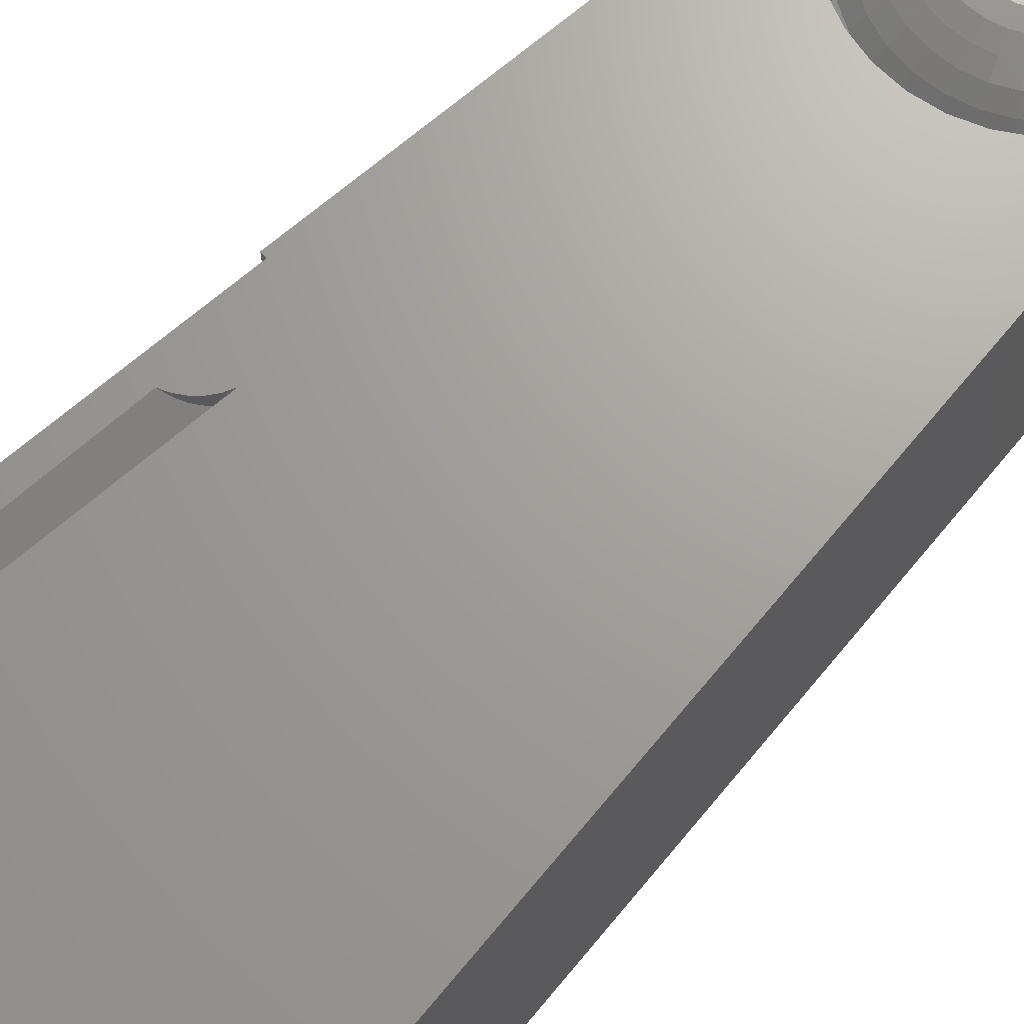
<metadata>
{"format":"stl","ext":"stl","renderer":"f3d","projection":"perspective","resolution":1024,"background":"white","views":[{"elev":68.4,"azim":-135.7,"up":"+Z"}]}
</metadata>
<code>
# stl→obj: 392 verts, 780 faces
v 0.1434 0.7376 0.2031
v 0.1441 0.7368 0
v 0.1411 0.7396 0.2015
v 0.1495 0.7307 0.2031
v 0.1208 0.75 0
v 0.1255 0.7486 0.1907
v 0.1293 0.747 0
v 0.1208 0.75 0.1875
v 0.1266 0.7484 0.1914
v 0.1341 0.7445 0.1966
v 0.1372 0.7426 0
v 0.1595 0.6959 0.2031
v 0.1595 0.6959 0
v 0.1594 0.7051 0.2031
v 0.1594 0.7049 0
v 0.1576 0.7142 0.2031
v 0.1577 0.7138 0
v 0.1543 0.7228 0.2031
v 0.1546 0.7222 0
v 0.15 0.73 0
v 0.1207 0.7488 0
v 0.1141 0.7484 0
v 0.001563 0.7484 0
v -0.02585 0.7458 0
v -0.05234 0.7383 0
v -0.07701 0.7261 0
v 0.04034 -0.09482 0
v -0.03821 -0.09482 0
v 0.05809 -0.08534 0
v -0.01895 -0.1007 0
v 0.02109 -0.1007 0
v 0.001069 -0.1026 0
v -0.1004 0.01544 0
v -0.1484 0.5859 0
v 0.1287 0.3427 0
v 0.1328 0.3422 0
v 0.1032 0.01031 0
v 0.1037 0 0
v -0.1016 1.257e-17 0
v -0.09906 0.7096 0
v -0.1177 0.6893 0
v -0.148 0.6135 0
v -0.1426 0.6405 0
v -0.1324 0.666 0
v -0.05595 -0.08534 0
v -0.0715 -0.07257 0
v 0.07364 -0.07257 0
v -0.08427 -0.05702 0
v 0.0864 -0.05702 0
v -0.09375 -0.03928 0
v 0.09589 -0.03928 0
v -0.09959 -0.02002 0
v 0.1017 -0.02002 0
v 0.001563 0.7484 0.2031
v 0.1203 0.7488 0.2031
v 0.1141 0.7484 0.2031
v -0.02585 0.7458 0.2031
v 0.1266 0.7484 0.2031
v 0.1328 0.3422 0.2031
v 0.1287 0.3427 0.2031
v -0.04543 0.08949 0.2031
v -0.02737 0.09691 0.2031
v -0.008203 0.1007 0.2031
v 0.01133 0.1007 0.2031
v 0.03049 0.09691 0.2031
v 0.04856 0.08949 0.2031
v 0.06484 0.07871 0.2031
v 0.07873 0.06498 0.2031
v 0.0897 0.04881 0.2031
v 0.09733 0.03083 0.2031
v 0.1013 0.01172 0.2031
v 0.1016 -0.007812 0.2031
v -0.1484 0.5859 0.2031
v -0.09844 -0.007812 0.2031
v -0.09821 0.01172 0.2031
v -0.09421 0.03083 0.2031
v -0.08658 0.04881 0.2031
v -0.07561 0.06498 0.2031
v -0.06172 0.07871 0.2031
v 0.0958 0.3916 0.2031
v -0.05234 0.7383 0.2031
v -0.07701 0.7261 0.2031
v -0.09906 0.7096 0.2031
v -0.1177 0.6893 0.2031
v -0.1324 0.666 0.2031
v -0.1426 0.6405 0.2031
v -0.148 0.6135 0.2031
v 0.1196 0.4149 0.2031
v 0.1133 0.4121 0.2031
v 0.1076 0.4083 0.2031
v 0.1027 0.4034 0.2031
v 0.09871 0.3978 0.2031
v 0.1037 -2.514e-17 0.1406
v 0.1017 -0.02002 0.1406
v 0.09589 -0.03928 0.1406
v 0.0864 -0.05702 0.1406
v 0.07364 -0.07257 0.1406
v 0.05809 -0.08534 0.1406
v 0.04034 -0.09482 0.1406
v 0.02109 -0.1007 0.1406
v 0.001069 -0.1026 0.1406
v -0.01895 -0.1007 0.1406
v -0.03821 -0.09482 0.1406
v -0.05595 -0.08534 0.1406
v -0.0715 -0.07257 0.1406
v -0.08427 -0.05702 0.1406
v -0.09375 -0.03928 0.1406
v -0.09959 -0.02002 0.1406
v -0.1016 1.257e-17 0.1406
v -0.1004 0.01544 0.1406
v -0.1004 0.01531 0.1428
v -0.1003 0.01477 0.145
v -0.1003 0.01396 0.1472
v -0.1002 0.01274 0.1492
v -0.1 0.01109 0.1514
v -0.09986 0.009078 0.1533
v -0.09962 0.006244 0.1553
v -0.09935 0.003017 0.1569
v -0.0991 2.082e-17 0.158
v -0.09873 -0.004297 0.1589
v -0.09844 -0.007812 0.1592
v 0.1019 -1.388e-17 0.1554
v 0.1016 -0.007812 0.1557
v -0.09771 0.0156 0.1586
v -0.0988 1.388e-17 0.159
v -0.01059 0.1004 0.1544
v 0.007907 0.101 0.1539
v 0.02616 0.09811 0.1536
v 0.04361 0.09194 0.1535
v 0.05974 0.08259 0.1535
v 0.07398 0.07029 0.1536
v 0.08581 0.05536 0.1539
v 0.09469 0.03824 0.1543
v 0.1002 0.01954 0.1548
v -0.02879 0.09647 0.1549
v -0.04611 0.08913 0.1555
v -0.06192 0.07854 0.1561
v -0.0756 0.06498 0.1568
v -0.08654 0.04888 0.1575
v -0.0942 0.03085 0.1581
v 0.102 -0.003249 0.155
v 0.1032 0.01031 0.1406
v 0.1023 -1.388e-17 0.154
v 0.1024 0.002038 0.153
v 0.1027 0.004707 0.1513
v 0.1029 0.006921 0.1492
v 0.103 0.008467 0.1472
v 0.1031 0.009493 0.145
v 0.1032 0.01016 0.1428
v 0.0958 0.3916 0.1884
v 0.1207 0.7488 0.1875
v 0.0972 0.3949 0.1892
v 0.09997 0.3998 0.1908
v 0.1042 0.4051 0.1933
v 0.1082 0.4087 0.1958
v 0.1132 0.4121 0.199
v -0.09841 -0.01979 0.1528
v -0.1009 1.388e-17 0.1494
v 0.09804 -1.388e-17 0.1666
v 0.09706 -0.01909 0.1645
v -0.09492 -0.01909 0.1645
v -0.0945 1.388e-17 0.1695
v 0.1033 -1.388e-17 0.1473
v 0.06389 -0.0125 0.1984
v 0.07449 -0.0146 0.1926
v 0.07498 -1.388e-17 0.1932
v 0.08431 -1.388e-17 0.1859
v 0.08377 -0.01645 0.1848
v 0.0921 -6.939e-18 0.1769
v 0.0914 -0.01797 0.1753
v -0.03906 2.205e-17 0.2031
v -0.05036 3.469e-18 0.2021
v -0.03829 -0.007829 0.2031
v -0.05025 -0.01021 0.2019
v -0.06129 6.939e-18 0.199
v -0.06175 -0.0125 0.1984
v -0.07149 2.082e-17 0.1941
v -0.07235 -0.0146 0.1926
v -0.08061 2.082e-17 0.1873
v -0.08164 -0.01645 0.1848
v -0.08837 2.082e-17 0.179
v -0.08926 -0.01797 0.1753
v 0.1006 -0.01979 0.1528
v 0.0412 -4.616e-17 0.2031
v 0.04043 -0.007829 0.2031
v 0.05302 -1.041e-17 0.202
v 0.05239 -0.01021 0.2019
v 0.06442 -6.939e-18 0.1987
v -0.03601 -0.01536 0.2031
v -0.04727 -0.02002 0.2019
v -0.0581 -0.02451 0.1984
v -0.06809 -0.02865 0.1926
v -0.07684 -0.03227 0.1848
v -0.08402 -0.03524 0.1753
v -0.08935 -0.03745 0.1645
v -0.09264 -0.03882 0.1528
v -0.0323 -0.0223 0.2031
v -0.04244 -0.02907 0.2019
v -0.05219 -0.03558 0.1984
v -0.06117 -0.04159 0.1926
v -0.06905 -0.04685 0.1848
v -0.07551 -0.05117 0.1753
v -0.08031 -0.05438 0.1645
v -0.08327 -0.05635 0.1528
v -0.02731 -0.02838 0.2031
v -0.03593 -0.037 0.2019
v -0.04422 -0.04529 0.1984
v -0.05186 -0.05293 0.1926
v -0.05856 -0.05963 0.1848
v -0.06405 -0.06512 0.1753
v -0.06814 -0.06921 0.1645
v -0.07065 -0.07172 0.1528
v -0.02123 -0.03337 0.2031
v -0.028 -0.04351 0.2019
v -0.03451 -0.05326 0.1984
v -0.04052 -0.06224 0.1926
v -0.04578 -0.07011 0.1848
v -0.0501 -0.07658 0.1753
v -0.05331 -0.08138 0.1645
v -0.05528 -0.08434 0.1528
v -0.01429 -0.03708 0.2031
v -0.01895 -0.04834 0.2019
v -0.02344 -0.05917 0.1984
v -0.02758 -0.06916 0.1926
v -0.0312 -0.07791 0.1848
v -0.03418 -0.08509 0.1753
v -0.03639 -0.09042 0.1645
v -0.03775 -0.09371 0.1528
v -0.00676 -0.03936 0.2031
v -0.009139 -0.05132 0.2019
v -0.01143 -0.06282 0.1984
v -0.01353 -0.07342 0.1926
v -0.01538 -0.08271 0.1848
v -0.0169 -0.09033 0.1753
v -0.01803 -0.09599 0.1645
v -0.01872 -0.09948 0.1528
v 0.001069 -0.04013 0.2031
v 0.001069 -0.05232 0.2019
v 0.001069 -0.06405 0.1984
v 0.001069 -0.07485 0.1926
v 0.001069 -0.08433 0.1848
v 0.001069 -0.0921 0.1753
v 0.001069 -0.09787 0.1645
v 0.001069 -0.1014 0.1528
v 0.008898 -0.03936 0.2031
v 0.01128 -0.05132 0.2019
v 0.01356 -0.06282 0.1984
v 0.01567 -0.07342 0.1926
v 0.01752 -0.08271 0.1848
v 0.01904 -0.09033 0.1753
v 0.02016 -0.09599 0.1645
v 0.02086 -0.09948 0.1528
v 0.01643 -0.03708 0.2031
v 0.02109 -0.04834 0.2019
v 0.02558 -0.05917 0.1984
v 0.02971 -0.06916 0.1926
v 0.03334 -0.07791 0.1848
v 0.03631 -0.08509 0.1753
v 0.03852 -0.09042 0.1645
v 0.03988 -0.09371 0.1528
v 0.02336 -0.03337 0.2031
v 0.03014 -0.04351 0.2019
v 0.03665 -0.05326 0.1984
v 0.04266 -0.06224 0.1926
v 0.04792 -0.07011 0.1848
v 0.05224 -0.07658 0.1753
v 0.05544 -0.08138 0.1645
v 0.05742 -0.08434 0.1528
v 0.02945 -0.02838 0.2031
v 0.03807 -0.037 0.2019
v 0.04636 -0.04529 0.1984
v 0.054 -0.05293 0.1926
v 0.0607 -0.05963 0.1848
v 0.06619 -0.06512 0.1753
v 0.07028 -0.06921 0.1645
v 0.07279 -0.07172 0.1528
v 0.03444 -0.0223 0.2031
v 0.04458 -0.02907 0.2019
v 0.05432 -0.03558 0.1984
v 0.06331 -0.04159 0.1926
v 0.07118 -0.04685 0.1848
v 0.07765 -0.05117 0.1753
v 0.08245 -0.05438 0.1645
v 0.08541 -0.05635 0.1528
v 0.03815 -0.01536 0.2031
v 0.04941 -0.02002 0.2019
v 0.06024 -0.02451 0.1984
v 0.07023 -0.02865 0.1926
v 0.07898 -0.03227 0.1848
v 0.08616 -0.03524 0.1753
v 0.09149 -0.03745 0.1645
v 0.09478 -0.03882 0.1528
v 0.09685 0.01905 0.1651
v -0.08901 0.01792 0.1757
v 0.08227 0.05426 0.1651
v 0.07013 0.06906 0.1651
v 0.05533 0.0812 0.1651
v 0.03844 0.09023 0.1651
v 0.02012 0.09578 0.1651
v 0.001069 0.09766 0.1651
v -0.01798 0.09578 0.1651
v -0.0363 0.09023 0.1651
v -0.04996 0.07636 0.1757
v -0.06387 0.06494 0.1757
v -0.07529 0.05102 0.1757
v -0.08378 0.03515 0.1757
v -0.03829 0.007829 0.2031
v -0.05016 0.01019 0.2019
v -0.06158 0.01246 0.1984
v -0.07212 0.01456 0.1927
v -0.08138 0.0164 0.1851
v 0.06372 0.01246 0.1984
v 0.07426 0.01456 0.1927
v 0.08352 0.0164 0.1851
v 0.09115 0.01792 0.1757
v 0.04043 0.007829 0.2031
v 0.0523 0.01019 0.2019
v 0.03815 0.01536 0.2031
v 0.04933 0.01999 0.2019
v 0.06009 0.02445 0.1984
v 0.07001 0.02856 0.1927
v 0.07873 0.03217 0.1851
v 0.08592 0.03515 0.1757
v 0.0913 0.03737 0.1651
v 0.03444 0.0223 0.2031
v 0.0445 0.02902 0.2019
v 0.05418 0.03549 0.1984
v 0.06312 0.04146 0.1927
v 0.07097 0.0467 0.1851
v 0.07743 0.05102 0.1757
v 0.02945 0.02838 0.2031
v 0.038 0.03694 0.2019
v 0.04624 0.04517 0.1984
v 0.05384 0.05277 0.1927
v 0.06051 0.05944 0.1851
v 0.06601 0.06494 0.1757
v 0.02336 0.03337 0.2031
v 0.03009 0.04343 0.2019
v 0.03656 0.05311 0.1984
v 0.04253 0.06205 0.1927
v 0.04777 0.0699 0.1851
v 0.05209 0.07636 0.1757
v 0.01643 0.03708 0.2031
v 0.02106 0.04826 0.2019
v 0.02551 0.05902 0.1984
v 0.02963 0.06894 0.1927
v 0.03324 0.07767 0.1851
v 0.03622 0.08485 0.1757
v 0.008898 0.03936 0.2031
v 0.01126 0.05123 0.2019
v 0.01353 0.06265 0.1984
v 0.01563 0.07319 0.1927
v 0.01747 0.08245 0.1851
v 0.01899 0.09008 0.1757
v 0.001069 0.04013 0.2031
v 0.001069 0.05223 0.2019
v 0.001069 0.06388 0.1984
v 0.001069 0.07463 0.1927
v 0.001069 0.08406 0.1851
v 0.001069 0.09184 0.1757
v -0.00676 0.03936 0.2031
v -0.009121 0.05123 0.2019
v -0.01139 0.06265 0.1984
v -0.01349 0.07319 0.1927
v -0.01533 0.08245 0.1851
v -0.01685 0.09008 0.1757
v -0.01429 0.03708 0.2031
v -0.01892 0.04826 0.2019
v -0.02338 0.05902 0.1984
v -0.02749 0.06894 0.1927
v -0.0311 0.07767 0.1851
v -0.03408 0.08485 0.1757
v -0.02123 0.03337 0.2031
v -0.02795 0.04343 0.2019
v -0.03442 0.05311 0.1984
v -0.04039 0.06205 0.1927
v -0.04563 0.0699 0.1851
v -0.02731 0.02838 0.2031
v -0.03587 0.03694 0.2019
v -0.0441 0.04517 0.1984
v -0.0517 0.05277 0.1927
v -0.05837 0.05944 0.1851
v -0.0323 0.0223 0.2031
v -0.04236 0.02902 0.2019
v -0.05204 0.03549 0.1984
v -0.06098 0.04146 0.1927
v -0.06883 0.0467 0.1851
v -0.03601 0.01536 0.2031
v -0.04719 0.01999 0.2019
v -0.05795 0.02445 0.1984
v -0.06788 0.02856 0.1927
v -0.0766 0.03217 0.1851
f 1 2 3
f 1 4 2
f 5 6 7
f 5 8 6
f 9 7 6
f 9 10 7
f 7 10 11
f 11 10 3
f 11 3 2
f 12 13 14
f 14 13 15
f 14 15 16
f 16 15 17
f 16 17 18
f 18 17 19
f 18 19 4
f 4 19 20
f 4 20 2
f 5 7 21
f 7 22 21
f 22 7 23
f 7 24 23
f 24 7 11
f 11 25 24
f 2 25 11
f 26 25 2
f 26 2 20
f 19 26 20
f 27 28 29
f 30 28 27
f 31 30 27
f 32 30 31
f 33 34 35
f 33 35 36
f 33 36 37
f 33 37 38
f 33 38 39
f 40 26 19
f 40 19 17
f 40 17 15
f 40 15 13
f 40 13 41
f 35 34 42
f 35 42 43
f 35 43 44
f 35 44 41
f 35 41 13
f 28 45 29
f 29 45 46
f 29 46 47
f 47 46 48
f 47 48 49
f 49 48 50
f 49 50 51
f 51 50 52
f 51 52 53
f 53 52 39
f 53 39 38
f 54 55 56
f 54 57 55
f 16 18 4
f 58 55 57
f 59 60 61
f 59 61 62
f 59 62 63
f 59 63 64
f 59 64 65
f 59 65 66
f 59 66 67
f 59 67 68
f 59 68 69
f 59 69 70
f 59 70 71
f 59 71 72
f 73 74 75
f 73 75 76
f 73 76 77
f 73 77 78
f 73 78 79
f 73 79 61
f 80 58 57
f 80 57 81
f 80 81 82
f 80 82 83
f 80 83 84
f 80 84 85
f 80 85 86
f 80 86 87
f 80 87 73
f 80 73 61
f 80 61 60
f 60 12 88
f 60 88 89
f 60 89 90
f 60 90 91
f 60 91 92
f 60 92 80
f 1 88 12
f 1 12 14
f 1 14 16
f 1 16 4
f 34 73 42
f 42 73 87
f 42 87 43
f 43 87 86
f 43 86 44
f 44 86 85
f 44 85 41
f 41 85 84
f 41 84 40
f 40 84 83
f 40 83 26
f 26 83 82
f 26 82 25
f 25 82 81
f 25 81 24
f 24 81 57
f 24 57 23
f 23 57 54
f 22 23 56
f 56 23 54
f 38 93 53
f 53 93 94
f 53 94 51
f 51 94 95
f 51 95 49
f 49 95 96
f 49 96 47
f 47 96 97
f 47 97 29
f 29 97 98
f 29 98 27
f 27 98 99
f 27 99 31
f 31 99 100
f 31 100 32
f 32 100 101
f 32 101 30
f 30 101 102
f 30 102 28
f 28 102 103
f 28 103 45
f 45 103 104
f 45 104 46
f 46 104 105
f 46 105 48
f 48 105 106
f 48 106 50
f 50 106 107
f 50 107 52
f 52 107 108
f 52 108 39
f 39 108 109
f 73 34 33
f 73 33 110
f 73 110 111
f 73 111 112
f 73 112 113
f 73 113 114
f 73 114 115
f 74 73 115
f 74 115 116
f 74 116 117
f 74 117 118
f 74 118 119
f 74 119 120
f 74 120 121
f 71 122 72
f 122 123 72
f 124 75 125
f 126 63 62
f 63 126 127
f 127 64 63
f 64 127 128
f 128 65 64
f 65 128 129
f 129 66 65
f 66 129 130
f 130 67 66
f 67 130 131
f 131 68 67
f 68 131 132
f 132 69 68
f 69 132 133
f 133 70 69
f 70 133 134
f 134 71 70
f 71 134 122
f 74 121 120
f 74 120 125
f 74 125 75
f 126 62 135
f 135 62 61
f 135 61 136
f 136 61 79
f 136 79 137
f 137 79 78
f 137 78 138
f 138 78 77
f 138 77 139
f 139 77 76
f 139 76 140
f 140 76 75
f 140 75 124
f 72 123 141
f 37 36 142
f 59 72 141
f 59 141 143
f 59 143 144
f 59 144 145
f 59 145 146
f 59 146 147
f 59 147 148
f 59 148 149
f 59 149 142
f 59 142 36
f 60 59 35
f 35 59 36
f 80 150 58
f 58 150 9
f 58 6 55
f 58 9 6
f 151 55 6
f 22 56 55
f 22 55 151
f 22 151 21
f 60 35 12
f 12 35 13
f 8 5 151
f 151 5 21
f 88 1 3
f 88 3 10
f 88 10 9
f 9 150 152
f 9 152 153
f 9 153 154
f 9 154 155
f 9 155 156
f 9 156 88
f 6 8 151
f 80 152 150
f 80 92 152
f 92 153 152
f 153 92 91
f 153 91 154
f 154 91 90
f 154 90 155
f 155 90 89
f 155 89 156
f 88 156 89
f 93 38 142
f 142 38 37
f 110 33 109
f 109 33 39
f 109 157 158
f 109 108 157
f 123 159 160
f 123 122 159
f 125 161 162
f 125 120 161
f 119 157 120
f 119 158 157
f 93 163 94
f 164 165 166
f 167 166 165
f 165 168 167
f 169 167 168
f 168 170 169
f 159 169 170
f 170 160 159
f 171 172 173
f 173 172 174
f 174 172 175
f 174 175 176
f 176 175 177
f 176 177 178
f 178 177 179
f 178 179 180
f 180 179 181
f 180 181 182
f 182 181 162
f 182 162 161
f 161 120 157
f 183 94 163
f 183 163 143
f 183 143 141
f 183 141 123
f 183 123 160
f 184 185 186
f 186 185 187
f 186 187 188
f 188 187 164
f 188 164 166
f 189 173 190
f 190 173 174
f 190 174 191
f 191 174 176
f 191 176 192
f 192 176 178
f 192 178 193
f 193 178 180
f 193 180 194
f 194 180 182
f 194 182 195
f 195 182 161
f 195 161 196
f 196 161 157
f 196 157 107
f 107 157 108
f 197 189 198
f 198 189 190
f 198 190 199
f 199 190 191
f 199 191 200
f 200 191 192
f 200 192 201
f 201 192 193
f 201 193 202
f 202 193 194
f 202 194 203
f 203 194 195
f 203 195 204
f 204 195 196
f 204 196 106
f 106 196 107
f 205 197 206
f 206 197 198
f 206 198 207
f 207 198 199
f 207 199 208
f 208 199 200
f 208 200 209
f 209 200 201
f 209 201 210
f 210 201 202
f 210 202 211
f 211 202 203
f 211 203 212
f 212 203 204
f 212 204 105
f 105 204 106
f 213 205 214
f 214 205 206
f 214 206 215
f 215 206 207
f 215 207 216
f 216 207 208
f 216 208 217
f 217 208 209
f 217 209 218
f 218 209 210
f 218 210 219
f 219 210 211
f 219 211 220
f 220 211 212
f 220 212 104
f 104 212 105
f 221 213 222
f 222 213 214
f 222 214 223
f 223 214 215
f 223 215 224
f 224 215 216
f 224 216 225
f 225 216 217
f 225 217 226
f 226 217 218
f 226 218 227
f 227 218 219
f 227 219 228
f 228 219 220
f 228 220 103
f 103 220 104
f 229 221 230
f 230 221 222
f 230 222 231
f 231 222 223
f 231 223 232
f 232 223 224
f 232 224 233
f 233 224 225
f 233 225 234
f 234 225 226
f 234 226 235
f 235 226 227
f 235 227 236
f 236 227 228
f 236 228 102
f 102 228 103
f 237 229 238
f 238 229 230
f 238 230 239
f 239 230 231
f 239 231 240
f 240 231 232
f 240 232 241
f 241 232 233
f 241 233 242
f 242 233 234
f 242 234 243
f 243 234 235
f 243 235 244
f 244 235 236
f 244 236 101
f 101 236 102
f 245 237 246
f 246 237 238
f 246 238 247
f 247 238 239
f 247 239 248
f 248 239 240
f 248 240 249
f 249 240 241
f 249 241 250
f 250 241 242
f 250 242 251
f 251 242 243
f 251 243 252
f 252 243 244
f 252 244 100
f 100 244 101
f 253 245 254
f 254 245 246
f 254 246 255
f 255 246 247
f 255 247 256
f 256 247 248
f 256 248 257
f 257 248 249
f 257 249 258
f 258 249 250
f 258 250 259
f 259 250 251
f 259 251 260
f 260 251 252
f 260 252 99
f 99 252 100
f 261 253 262
f 262 253 254
f 262 254 263
f 263 254 255
f 263 255 264
f 264 255 256
f 264 256 265
f 265 256 257
f 265 257 266
f 266 257 258
f 266 258 267
f 267 258 259
f 267 259 268
f 268 259 260
f 268 260 98
f 98 260 99
f 269 261 270
f 270 261 262
f 270 262 271
f 271 262 263
f 271 263 272
f 272 263 264
f 272 264 273
f 273 264 265
f 273 265 274
f 274 265 266
f 274 266 275
f 275 266 267
f 275 267 276
f 276 267 268
f 276 268 97
f 97 268 98
f 277 269 278
f 278 269 270
f 278 270 279
f 279 270 271
f 279 271 280
f 280 271 272
f 280 272 281
f 281 272 273
f 281 273 282
f 282 273 274
f 282 274 283
f 283 274 275
f 283 275 284
f 284 275 276
f 284 276 96
f 96 276 97
f 285 277 286
f 286 277 278
f 286 278 287
f 287 278 279
f 287 279 288
f 288 279 280
f 288 280 289
f 289 280 281
f 289 281 290
f 290 281 282
f 290 282 291
f 291 282 283
f 291 283 292
f 292 283 284
f 292 284 95
f 95 284 96
f 185 285 187
f 187 285 286
f 187 286 164
f 164 286 287
f 164 287 165
f 165 287 288
f 165 288 168
f 168 288 289
f 168 289 170
f 170 289 290
f 170 290 160
f 160 290 291
f 160 291 183
f 183 291 292
f 183 292 94
f 94 292 95
f 115 117 116
f 158 119 118
f 158 118 117
f 158 117 115
f 158 115 114
f 158 114 113
f 158 113 112
f 158 112 111
f 158 111 110
f 158 110 109
f 122 293 159
f 122 134 293
f 125 294 124
f 125 162 294
f 131 295 132
f 130 296 131
f 129 297 130
f 128 298 129
f 127 299 128
f 300 127 126
f 126 135 301
f 135 136 302
f 137 303 136
f 303 302 136
f 138 304 137
f 139 305 138
f 140 306 139
f 124 294 140
f 171 307 172
f 307 308 172
f 175 172 308
f 308 309 175
f 177 175 309
f 309 310 177
f 179 177 310
f 310 311 179
f 181 179 311
f 311 294 181
f 162 181 294
f 312 166 313
f 313 166 167
f 313 167 314
f 314 167 169
f 314 169 315
f 315 169 159
f 315 159 293
f 295 133 132
f 316 184 317
f 317 184 186
f 317 186 312
f 312 186 188
f 312 188 166
f 318 316 319
f 319 316 317
f 319 317 320
f 320 317 312
f 320 312 321
f 321 312 313
f 321 313 322
f 322 313 314
f 322 314 323
f 323 314 315
f 323 315 324
f 324 315 293
f 324 293 133
f 133 293 134
f 325 318 326
f 326 318 319
f 326 319 327
f 327 319 320
f 327 320 328
f 328 320 321
f 328 321 329
f 329 321 322
f 329 322 330
f 330 322 323
f 330 323 295
f 295 323 324
f 295 324 133
f 331 325 332
f 332 325 326
f 332 326 333
f 333 326 327
f 333 327 334
f 334 327 328
f 334 328 335
f 335 328 329
f 335 329 336
f 336 329 330
f 336 330 296
f 296 330 295
f 296 295 131
f 337 331 338
f 338 331 332
f 338 332 339
f 339 332 333
f 339 333 340
f 340 333 334
f 340 334 341
f 341 334 335
f 341 335 342
f 342 335 336
f 342 336 297
f 297 336 296
f 297 296 130
f 343 337 344
f 344 337 338
f 344 338 345
f 345 338 339
f 345 339 346
f 346 339 340
f 346 340 347
f 347 340 341
f 347 341 348
f 348 341 342
f 348 342 298
f 298 342 297
f 298 297 129
f 349 343 350
f 350 343 344
f 350 344 351
f 351 344 345
f 351 345 352
f 352 345 346
f 352 346 353
f 353 346 347
f 353 347 354
f 354 347 348
f 354 348 299
f 299 348 298
f 299 298 128
f 355 349 356
f 356 349 350
f 356 350 357
f 357 350 351
f 357 351 358
f 358 351 352
f 358 352 359
f 359 352 353
f 359 353 360
f 360 353 354
f 360 354 300
f 300 354 299
f 300 299 127
f 361 355 362
f 362 355 356
f 362 356 363
f 363 356 357
f 363 357 364
f 364 357 358
f 364 358 365
f 365 358 359
f 365 359 366
f 366 359 360
f 366 360 301
f 301 360 300
f 301 300 126
f 367 361 368
f 368 361 362
f 368 362 369
f 369 362 363
f 369 363 370
f 370 363 364
f 370 364 371
f 371 364 365
f 371 365 372
f 372 365 366
f 372 366 302
f 302 366 301
f 302 301 135
f 373 367 374
f 374 367 368
f 374 368 375
f 375 368 369
f 375 369 376
f 376 369 370
f 376 370 377
f 377 370 371
f 377 371 303
f 303 371 372
f 303 372 302
f 378 373 379
f 379 373 374
f 379 374 380
f 380 374 375
f 380 375 381
f 381 375 376
f 381 376 382
f 382 376 377
f 382 377 304
f 304 377 303
f 304 303 137
f 383 378 384
f 384 378 379
f 384 379 385
f 385 379 380
f 385 380 386
f 386 380 381
f 386 381 387
f 387 381 382
f 387 382 305
f 305 382 304
f 305 304 138
f 388 383 389
f 389 383 384
f 389 384 390
f 390 384 385
f 390 385 391
f 391 385 386
f 391 386 392
f 392 386 387
f 392 387 306
f 306 387 305
f 306 305 139
f 307 388 308
f 308 388 389
f 308 389 309
f 309 389 390
f 309 390 310
f 310 390 391
f 310 391 311
f 311 391 392
f 311 392 294
f 294 392 306
f 294 306 140
f 93 142 149
f 163 93 149
f 163 149 148
f 163 148 147
f 163 147 146
f 163 146 145
f 163 145 144
f 163 144 143
f 355 361 367
f 349 355 367
f 349 367 343
f 343 367 373
f 343 373 337
f 337 373 378
f 337 378 331
f 331 378 383
f 331 383 325
f 325 383 388
f 325 388 318
f 318 388 307
f 318 307 316
f 185 189 285
f 285 189 197
f 285 197 277
f 277 197 205
f 277 205 269
f 269 205 213
f 269 213 261
f 261 213 221
f 261 221 253
f 253 221 229
f 253 229 237
f 253 237 245
f 316 307 184
f 184 307 171
f 184 171 185
f 185 171 173
f 185 173 189

</code>
